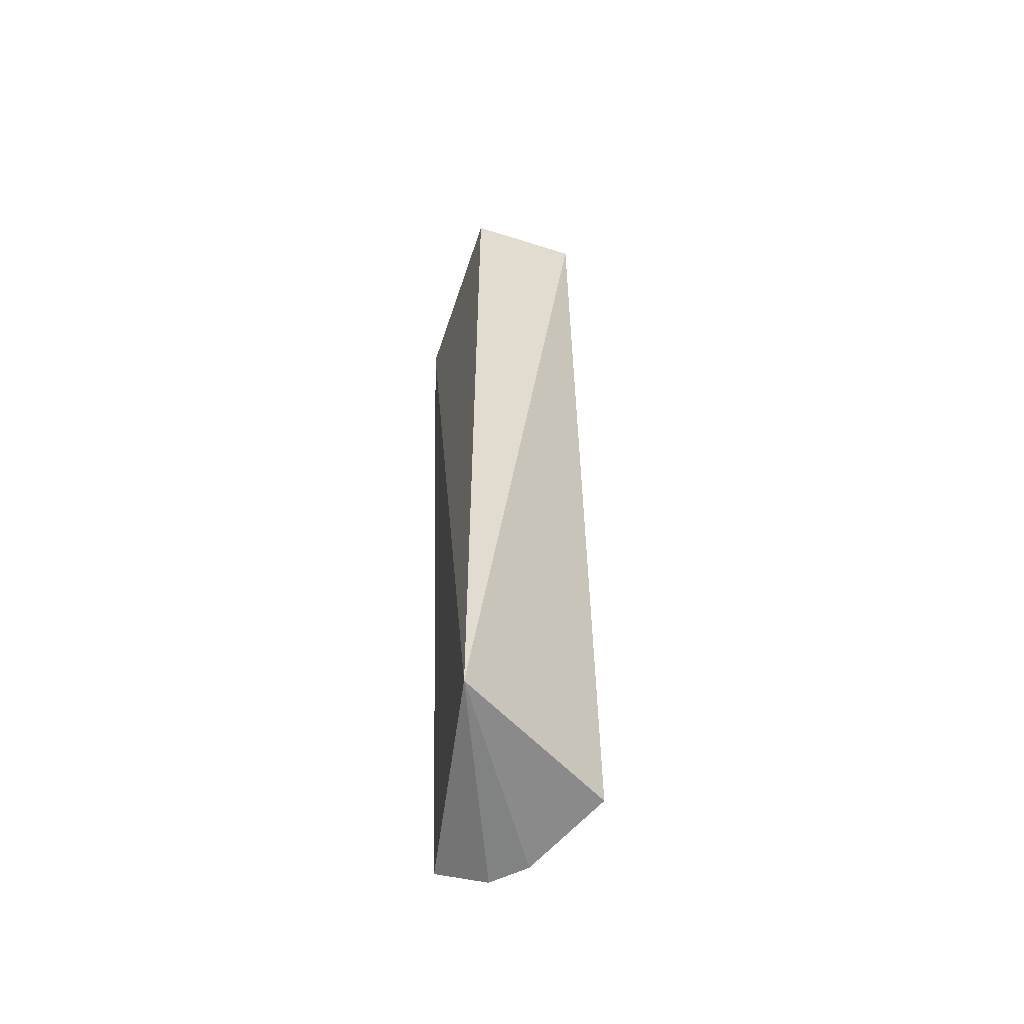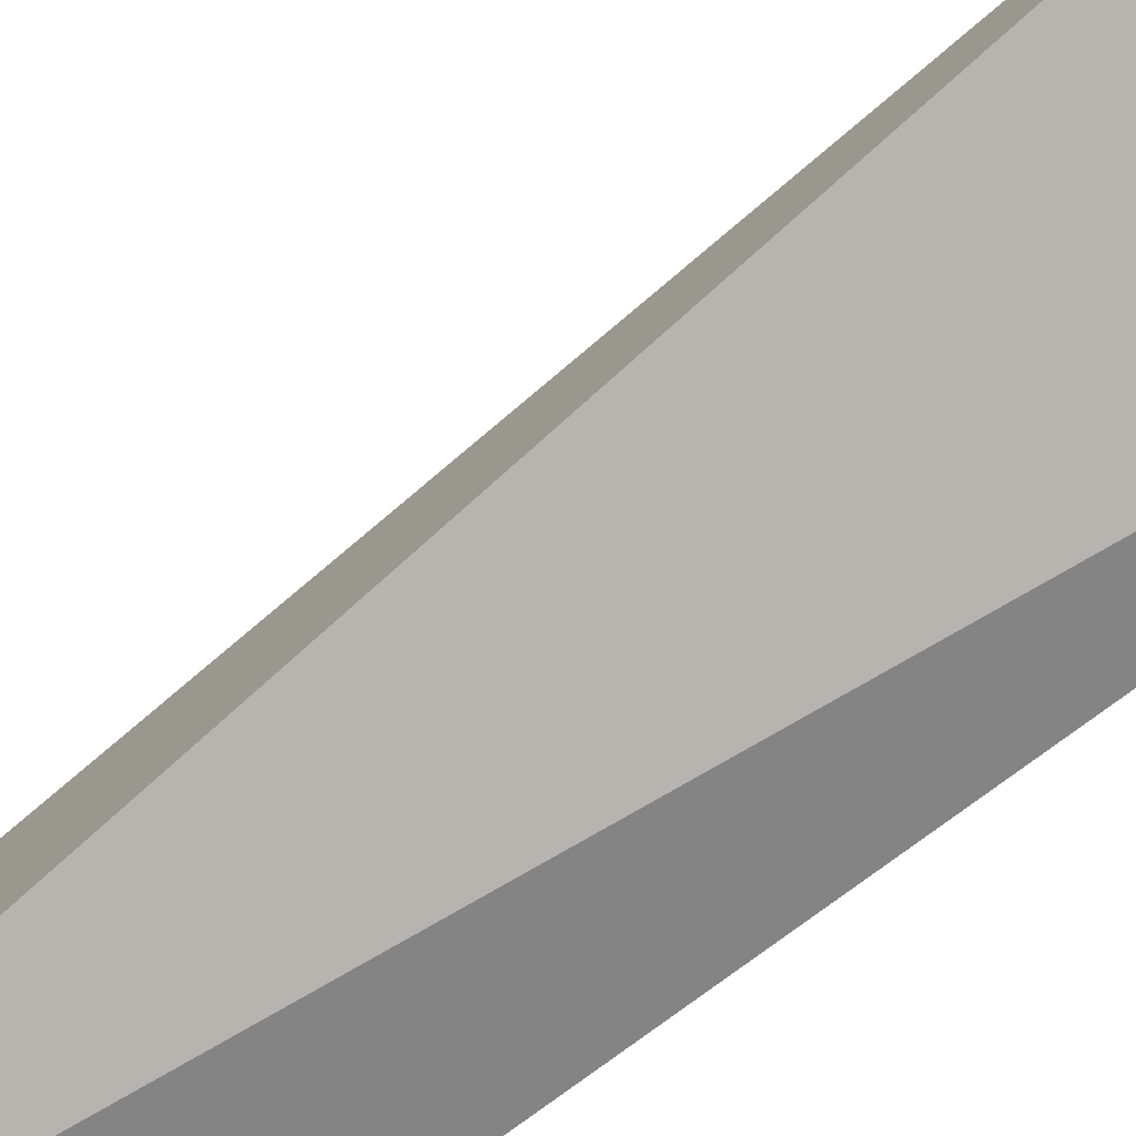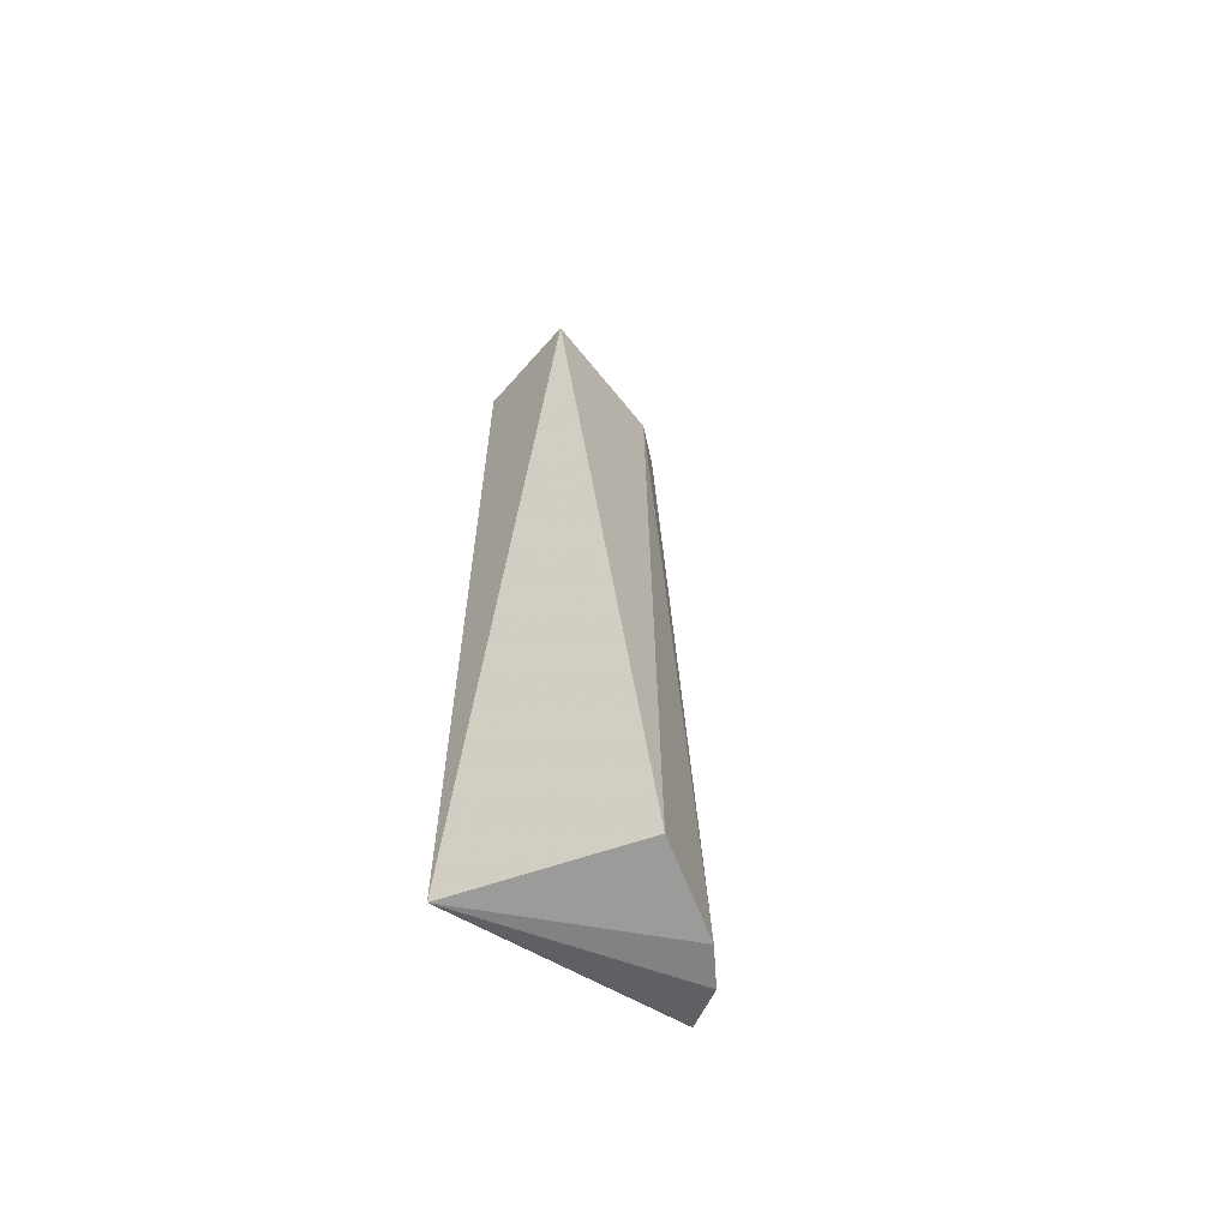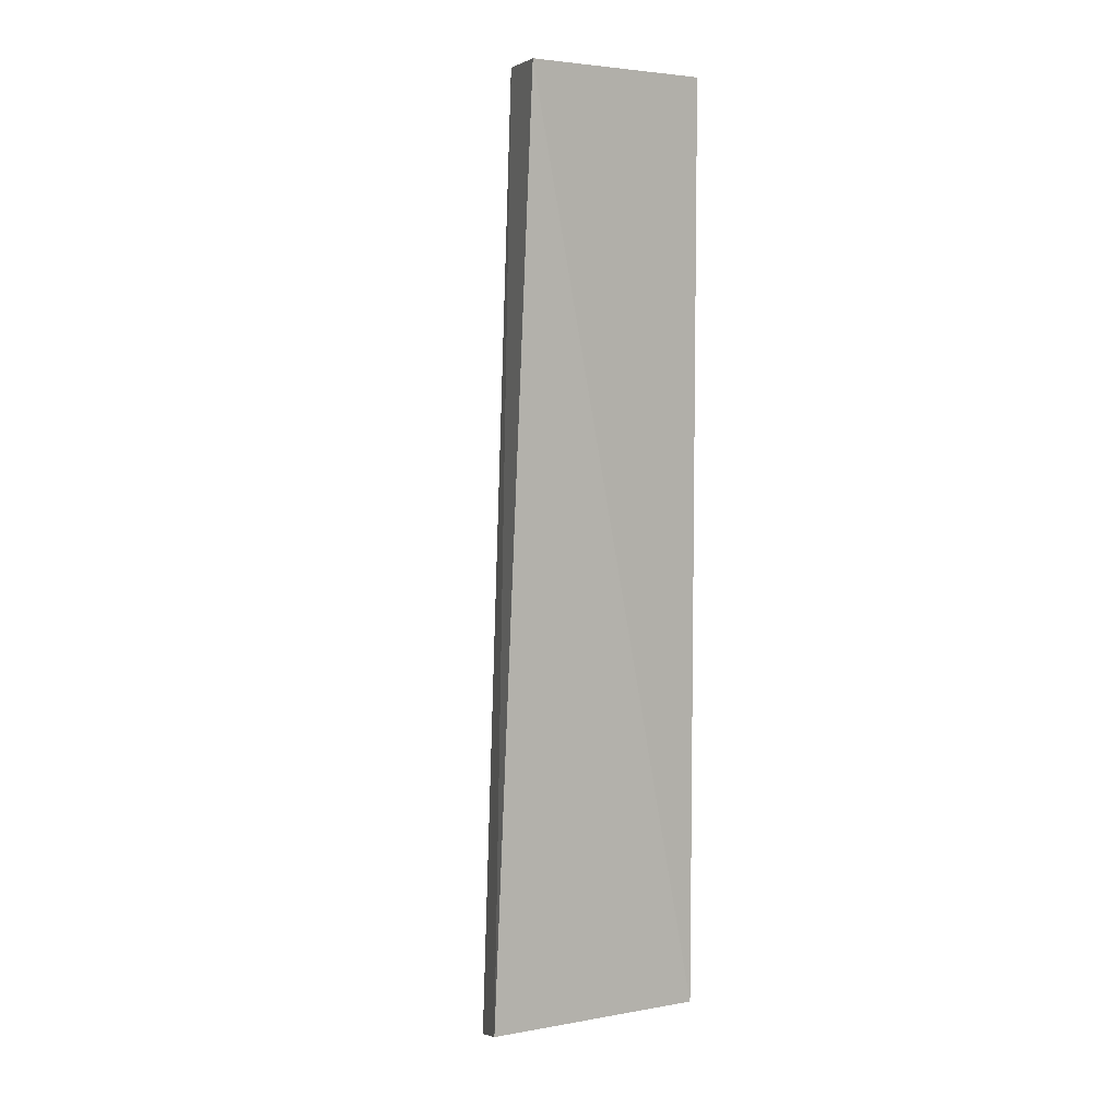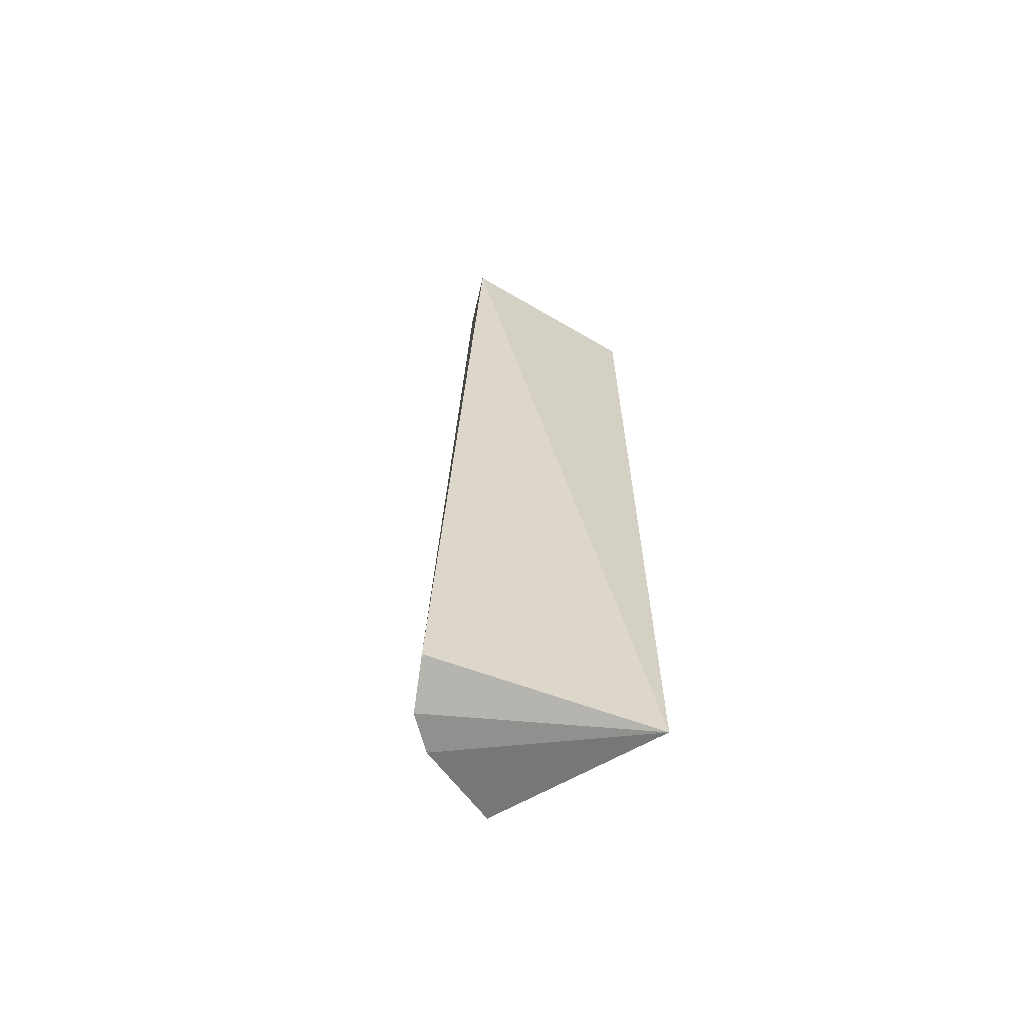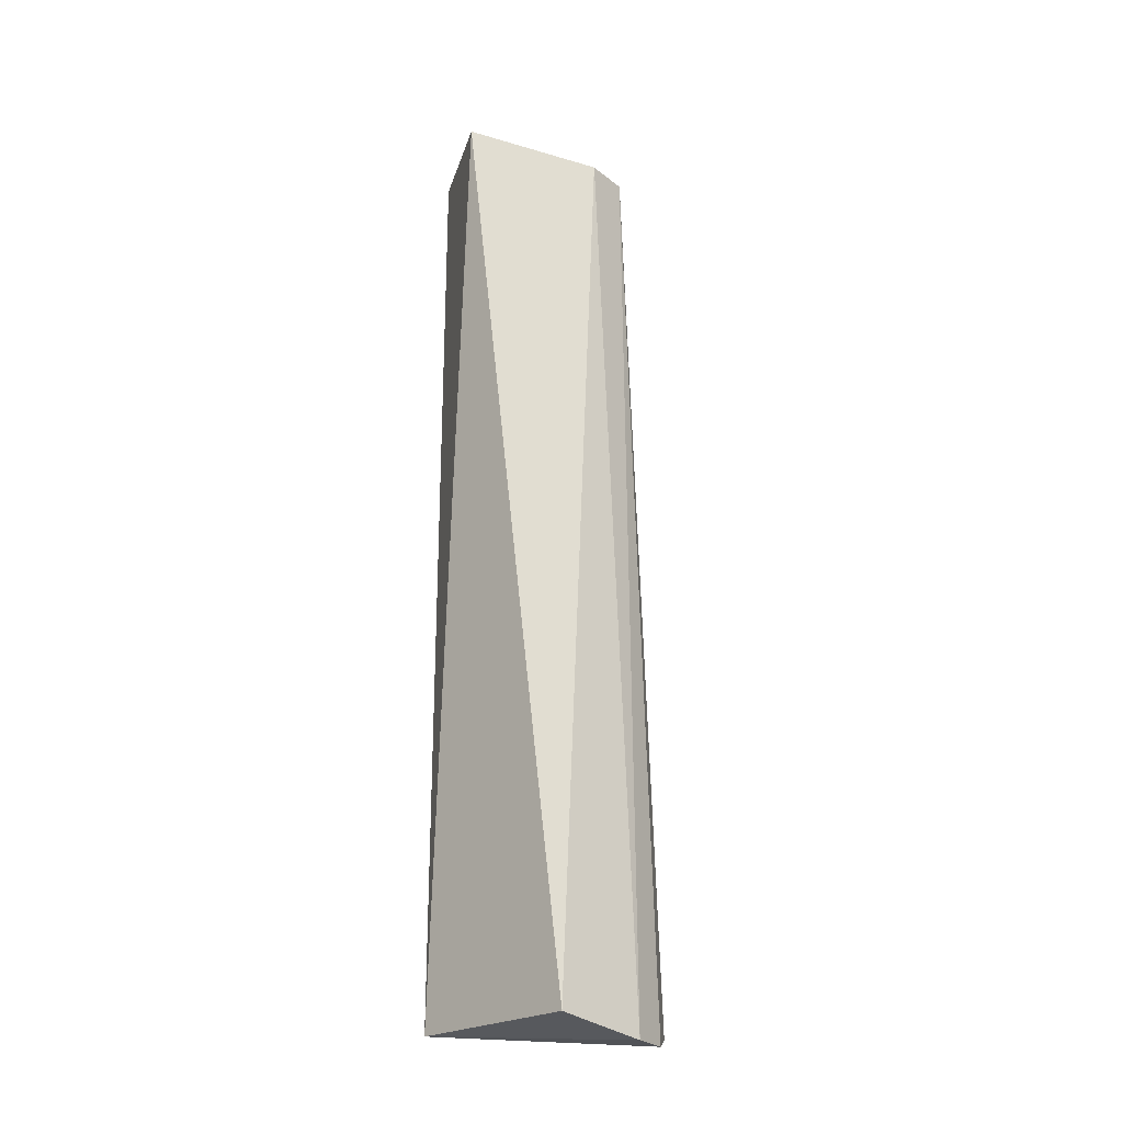
<metadata>
{"format":"obj","ext":"obj","renderer":"f3d","projection":"perspective","resolution":1024,"background":"white","views":[{"elev":-57.2,"azim":161.8,"up":"+Y"},{"elev":-61.4,"azim":-49.9,"up":"+Z"},{"elev":-61.7,"azim":-131.0,"up":"+Y"},{"elev":6.3,"azim":52.3,"up":"+Y"},{"elev":-64.4,"azim":59.4,"up":"+Y"},{"elev":-23.8,"azim":-105.3,"up":"+Y"}]}
</metadata>
<code>
v -0.01182 0.08 -0.007727
v -0.01436 0.02091 -0.00654
v -0.01182 0.02091 -0.02045
v -0.01909 0.08 -0.02045
v -0.01734 0.08 -0.01129
v -0.02172 0.02091 -0.01482
v -0.01182 0.08 -0.02045
v -0.01557 0.08 -0.008919
v -0.01727 0.02 -0.007727
v -0.01909 0.02 -0.009545
f 1 2 3
f 5 1 4
f 6 4 3
f 6 5 4
f 7 1 3
f 7 3 4
f 7 4 1
f 8 2 1
f 8 1 5
f 9 3 2
f 9 2 8
f 10 6 3
f 10 3 9
f 10 5 6
f 10 9 8
f 10 8 5

</code>
